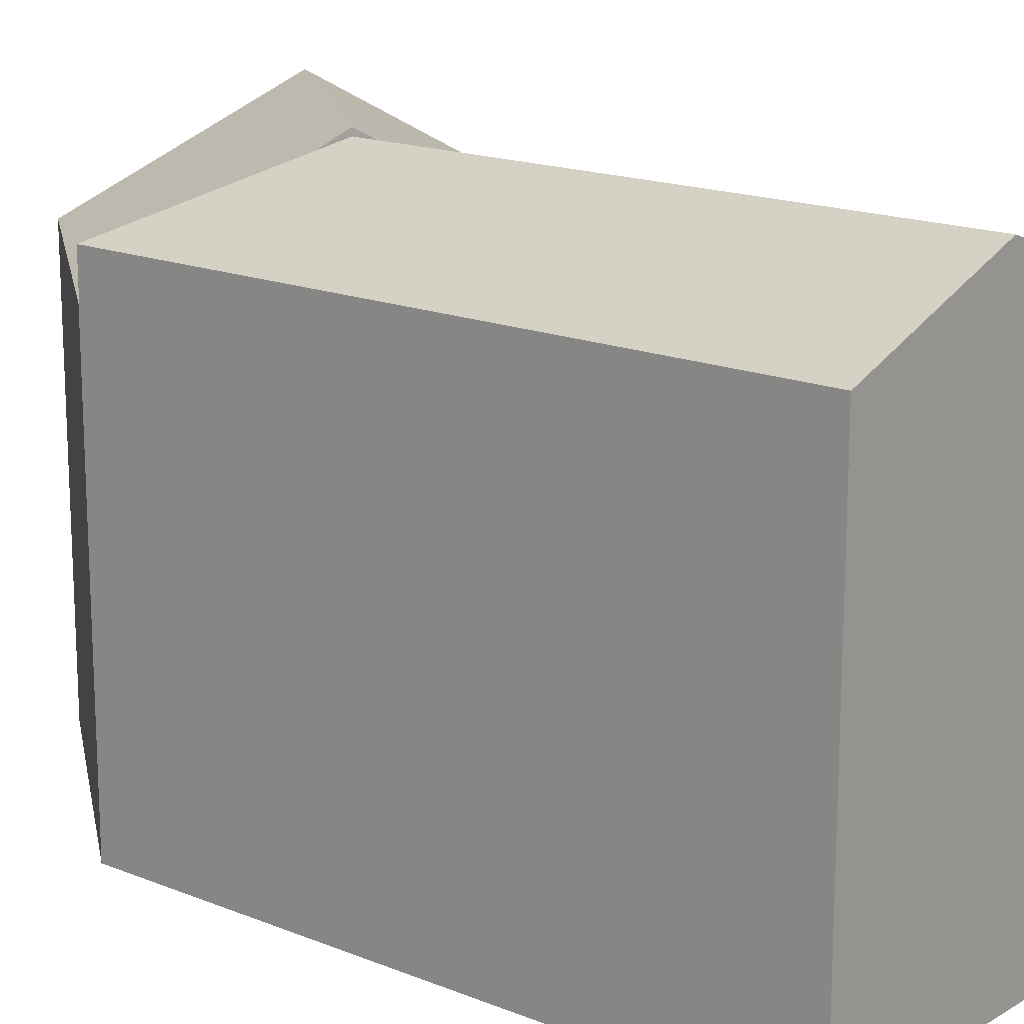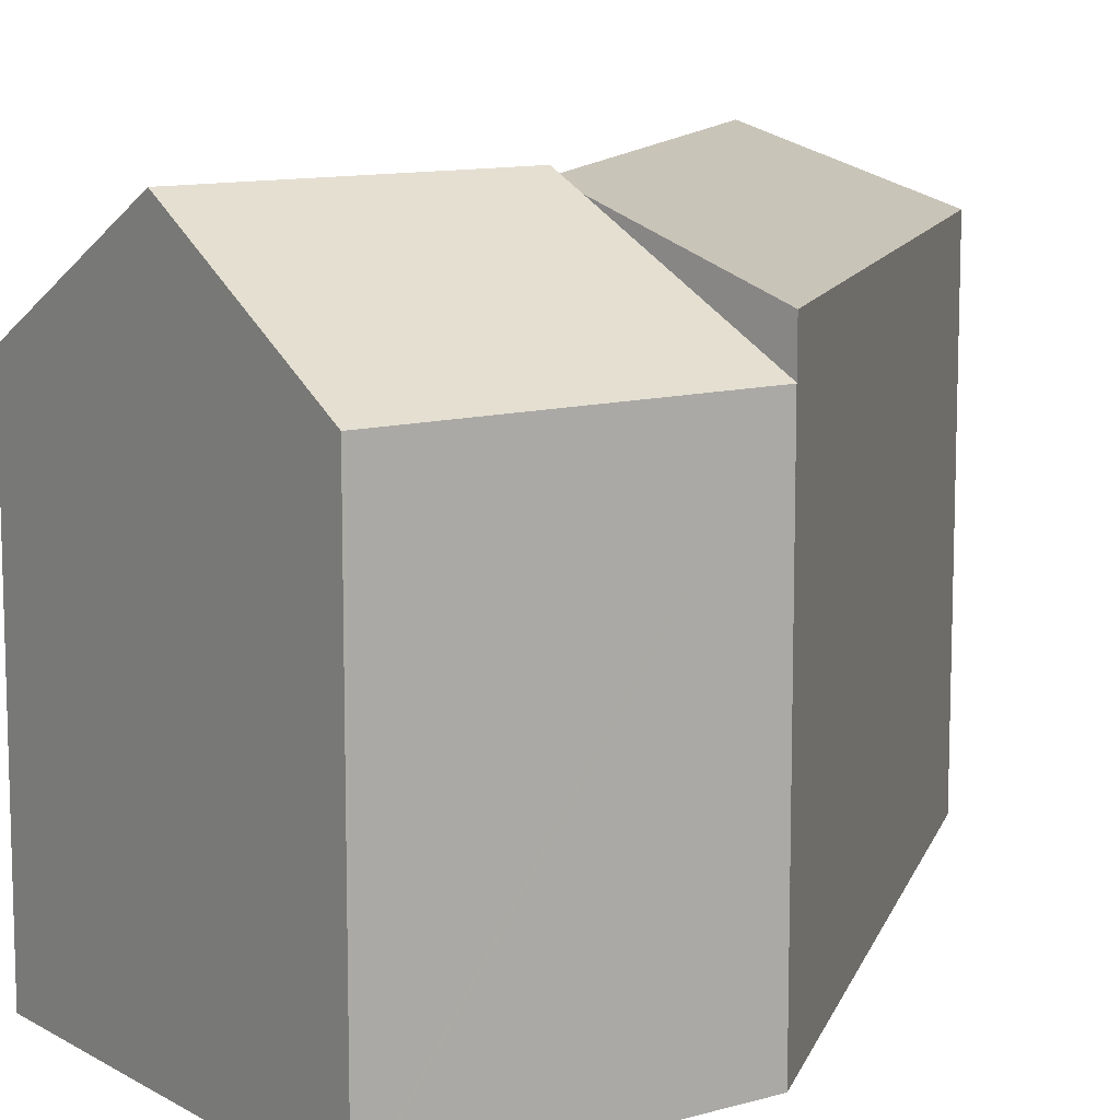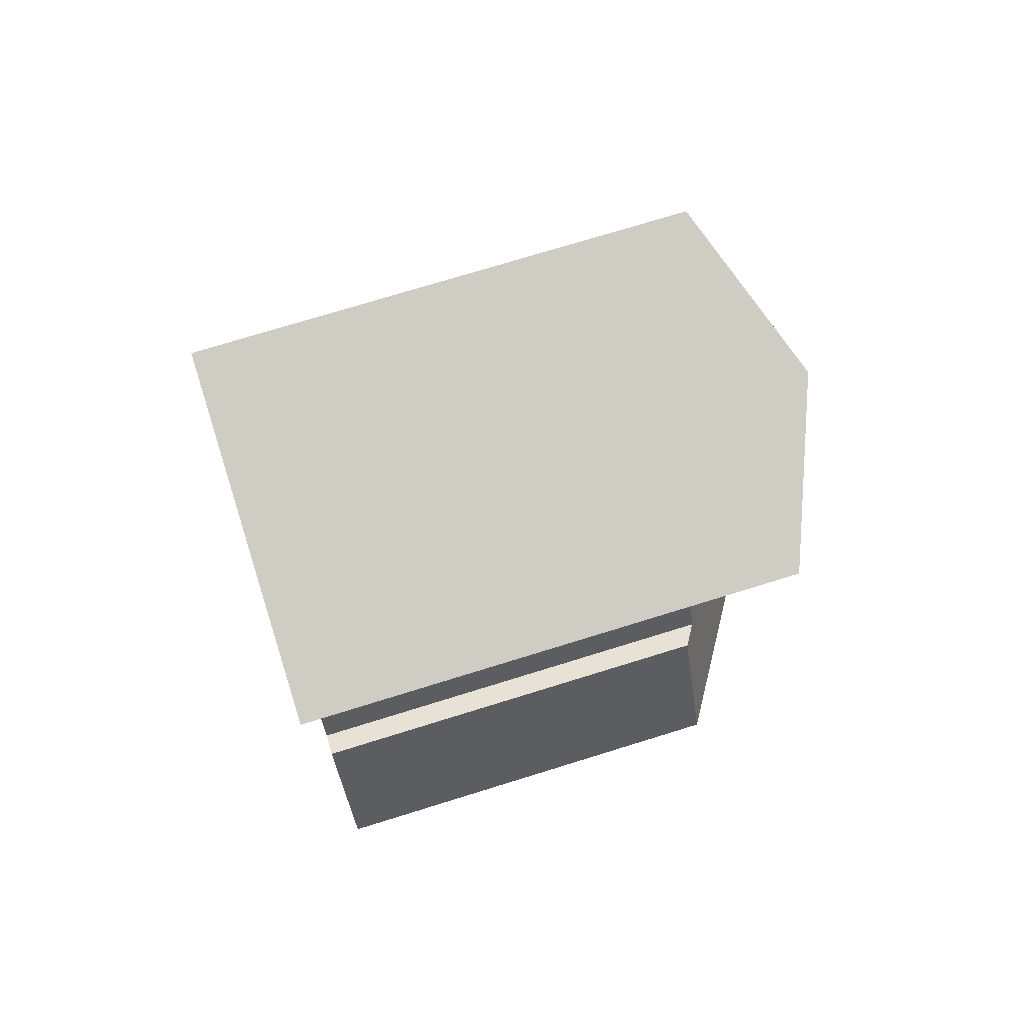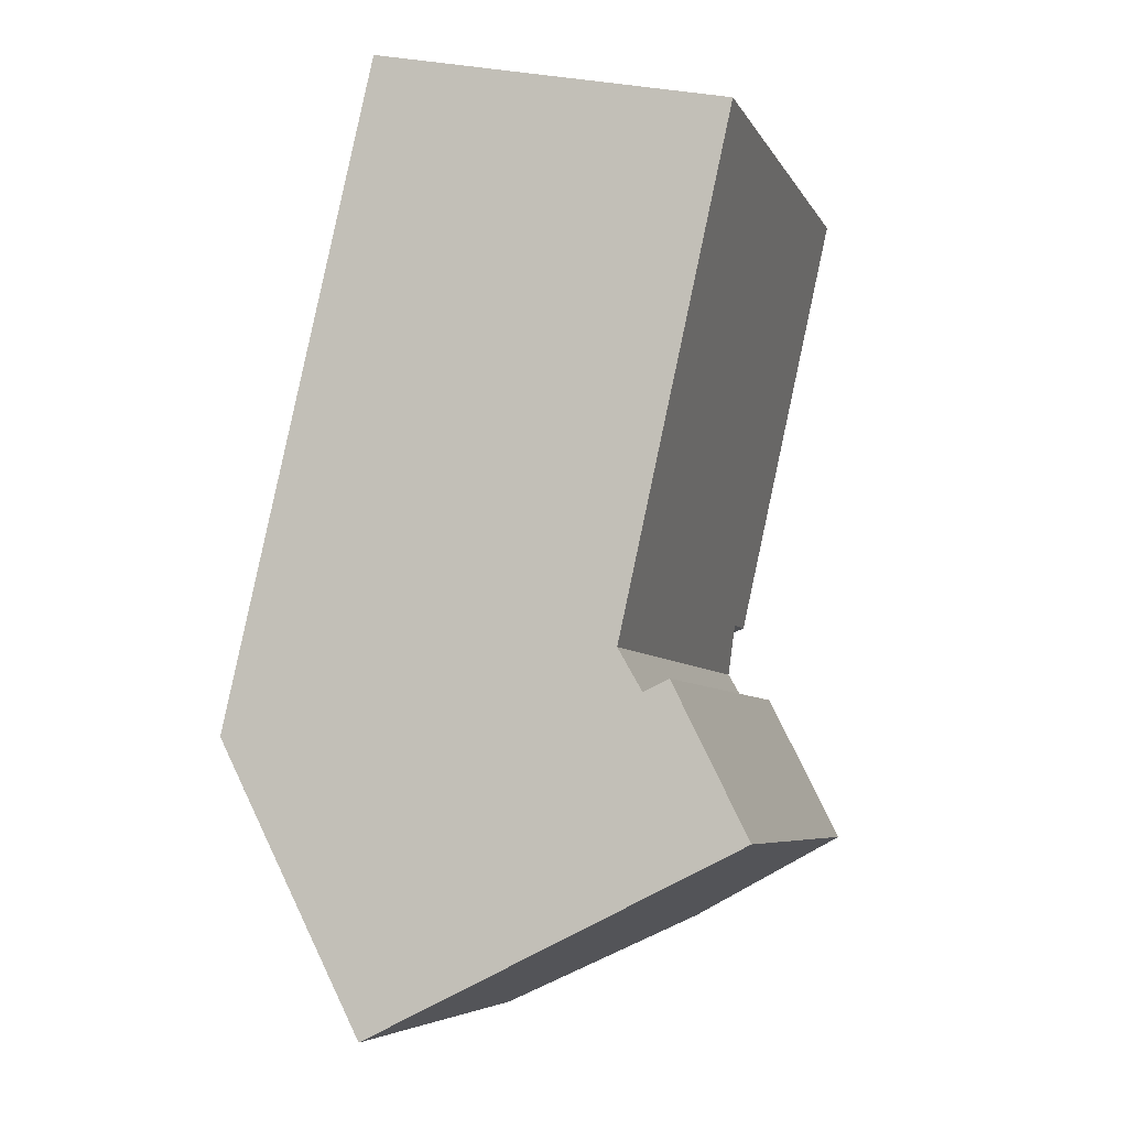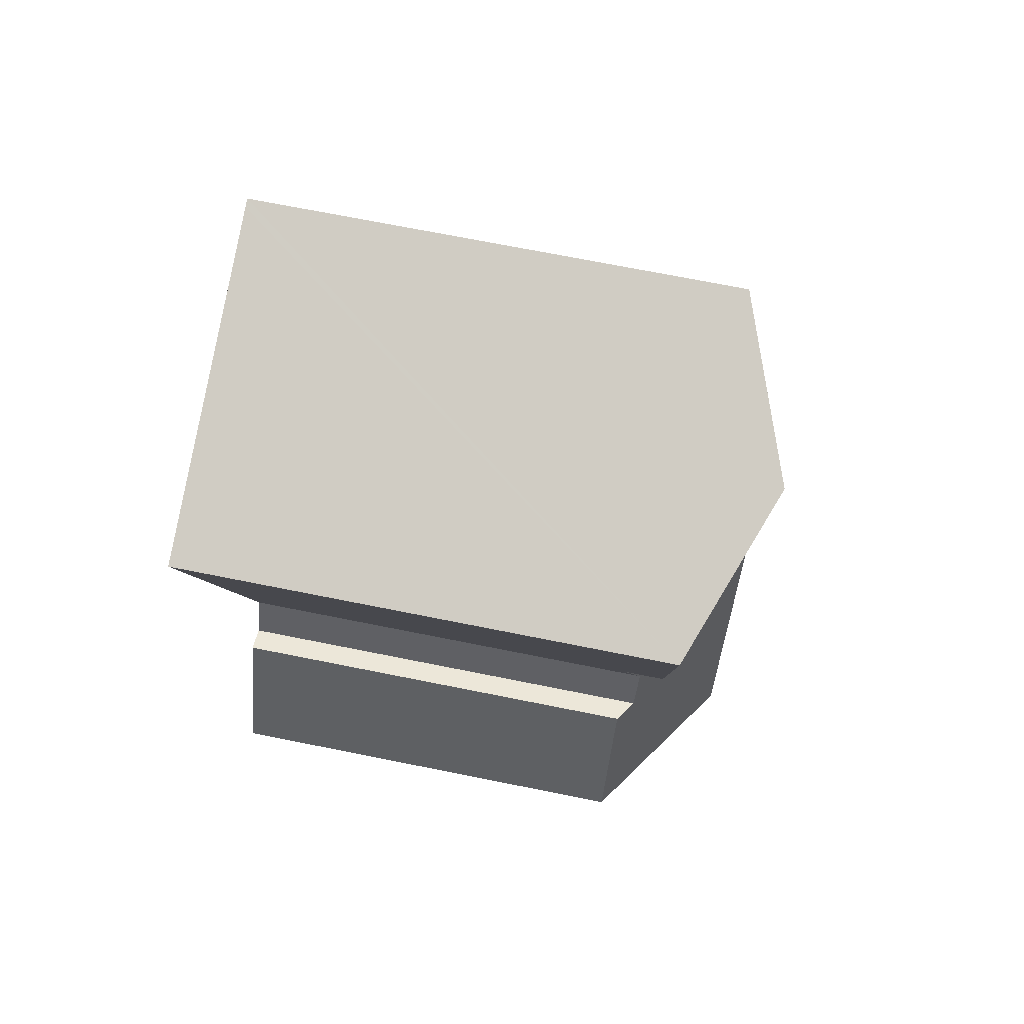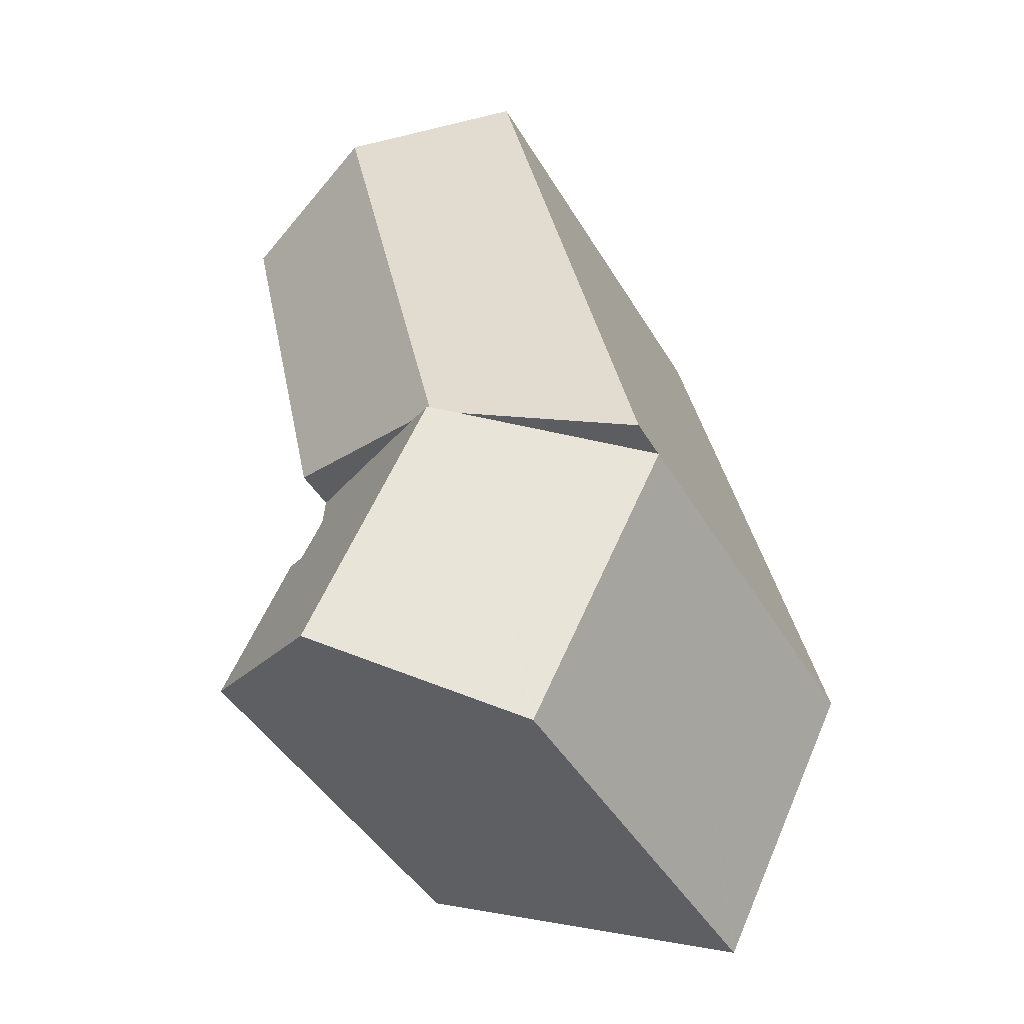
<metadata>
{"format":"obj","ext":"obj","renderer":"f3d","projection":"perspective","resolution":1024,"background":"white","views":[{"elev":16.8,"azim":-37.8,"up":"+Y"},{"elev":11.1,"azim":-152.2,"up":"+Y"},{"elev":73.9,"azim":72.8,"up":"+Z"},{"elev":-6.1,"azim":16.8,"up":"+Z"},{"elev":71.4,"azim":101.3,"up":"+Z"},{"elev":-45.0,"azim":-151.0,"up":"+Z"}]}
</metadata>
<code>
v  0.005 14.34 0.022
v  2.415 14.33 -4.709
v  0 14.33 8.773e-16
v  5.58 17.6 1.811
v  2.562 14.33 -4.996
v  4.618 14.33 -9.008
v  4.674 14.33 -9.116
v  4.938 14.49 -8.985
v  10.7 18.13 -6.132
v  6.482 18.13 2.101
v  14.25 14.36 1.559
v  16.63 14.39 -3.201
v  13.44 14.87 1.177
v  12.68 14.91 2.508
v  7.384 17.6 2.39
v  13.05 14.28 4.209
v  16.63 1.96e-16 -3.201
v  4.674 5.582e-16 -9.116
v  10.7 3.755e-16 -6.132
v  4.938 5.502e-16 -8.985
v  4.618 5.516e-16 -9.008
v  0 0 0
v  2.562 3.059e-16 -4.996
v  2.415 2.883e-16 -4.709
v  0.005 -1.347e-18 0.022
v  5.58 -1.109e-16 1.811
v  13.05 -2.577e-16 4.209
v  7.384 -1.463e-16 2.39
v  6.482 -1.286e-16 2.101
v  12.68 -1.536e-16 2.508
v  13.44 -7.207e-17 1.177
v  14.25 -9.546e-17 1.559
v  13.05 15.73 4.209
v  10.58 17.9 19.93
v  16.27 15.77 18.71
v  6.482 17.9 2.101
v  0.687 15.76 2.993
v  0.005 15.76 0.022
v  0.714 15.76 3.109
v  3.733 15.76 16.25
v  3.834 15.76 16.7
v  4.848 15.76 21.11
v  4.855 15.76 21.14
v  5.12 15.86 21.09
v  4.855 -1.295e-15 21.14
v  4.848 -1.293e-15 21.11
v  3.834 -1.022e-15 16.7
v  3.733 -9.953e-16 16.25
v  0.714 -1.904e-16 3.109
v  0.687 -1.833e-16 2.993
v  5.12 -1.291e-15 21.09
v  16.27 -1.146e-15 18.71
v  10.58 -1.22e-15 19.93
g defaultobject
f 1 2 3
f 2 1 4
f 2 4 5
f 5 4 6
f 6 4 7
f 7 4 8
f 8 4 9
f 9 4 10
f 9 11 12
f 11 9 13
f 13 9 14
f 14 15 16
f 15 14 9
f 15 9 10
f 12 8 9
f 8 12 7
f 7 12 17
f 7 17 18
f 18 17 19
f 18 19 20
f 18 6 7
f 6 18 5
f 5 18 2
f 2 18 3
f 3 18 21
f 3 21 22
f 22 21 23
f 22 23 24
f 3 25 1
f 25 3 22
f 4 15 10
f 15 4 1
f 15 1 25
f 15 25 16
f 16 25 26
f 16 26 27
f 27 26 28
f 28 26 29
f 16 30 14
f 30 16 27
f 30 13 14
f 13 30 31
f 11 17 12
f 17 11 32
f 31 11 13
f 11 31 32
f 28 30 27
f 30 28 31
f 31 28 17
f 17 28 19
f 19 28 29
f 19 29 26
f 19 26 25
f 19 25 20
f 20 25 22
f 20 22 24
f 20 24 23
f 20 23 21
f 20 21 18
f 17 32 31
f 33 34 35
f 34 33 36
f 36 33 15
f 37 4 38
f 4 37 36
f 36 37 39
f 36 39 40
f 36 40 34
f 34 40 41
f 34 41 42
f 34 42 43
f 34 43 44
f 42 45 43
f 45 42 41
f 45 41 40
f 45 40 39
f 45 39 46
f 46 39 47
f 47 39 37
f 47 37 38
f 47 38 48
f 48 38 49
f 49 38 25
f 49 25 50
f 45 44 43
f 44 45 34
f 34 45 35
f 35 45 51
f 35 51 52
f 52 51 53
f 52 33 35
f 33 52 27
f 27 15 33
f 15 27 36
f 36 27 4
f 4 27 38
f 38 27 26
f 38 26 25
f 26 27 28
f 26 28 29
f 26 50 25
f 50 26 49
f 49 26 48
f 48 26 29
f 48 29 28
f 48 28 27
f 48 27 52
f 48 52 47
f 47 52 46
f 46 52 45
f 45 52 51
f 51 52 53

</code>
